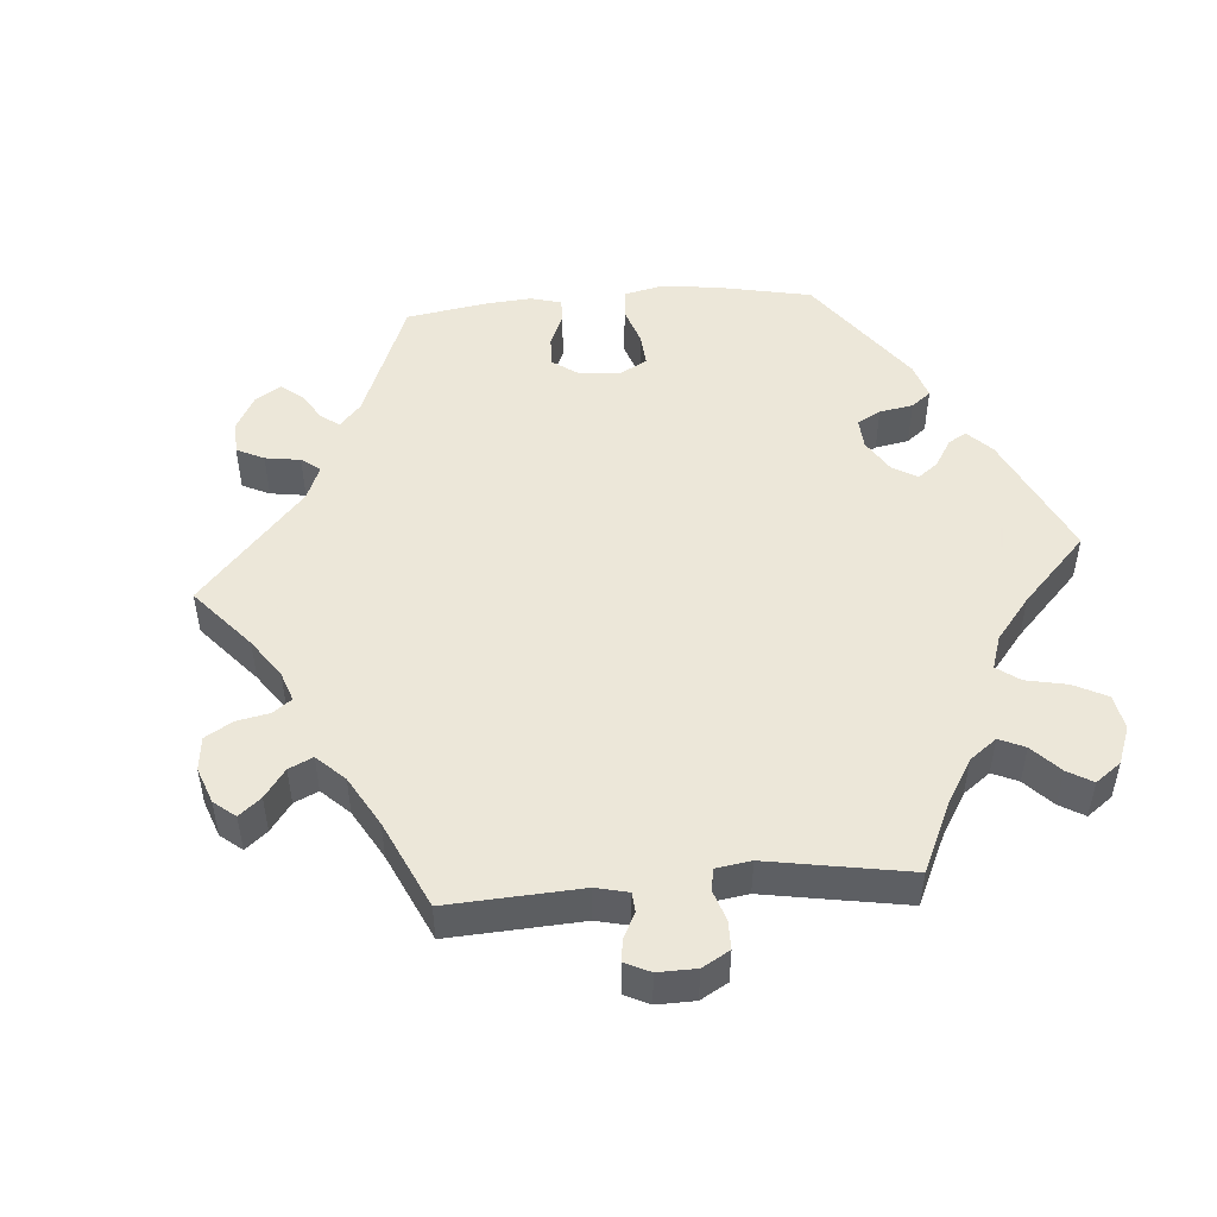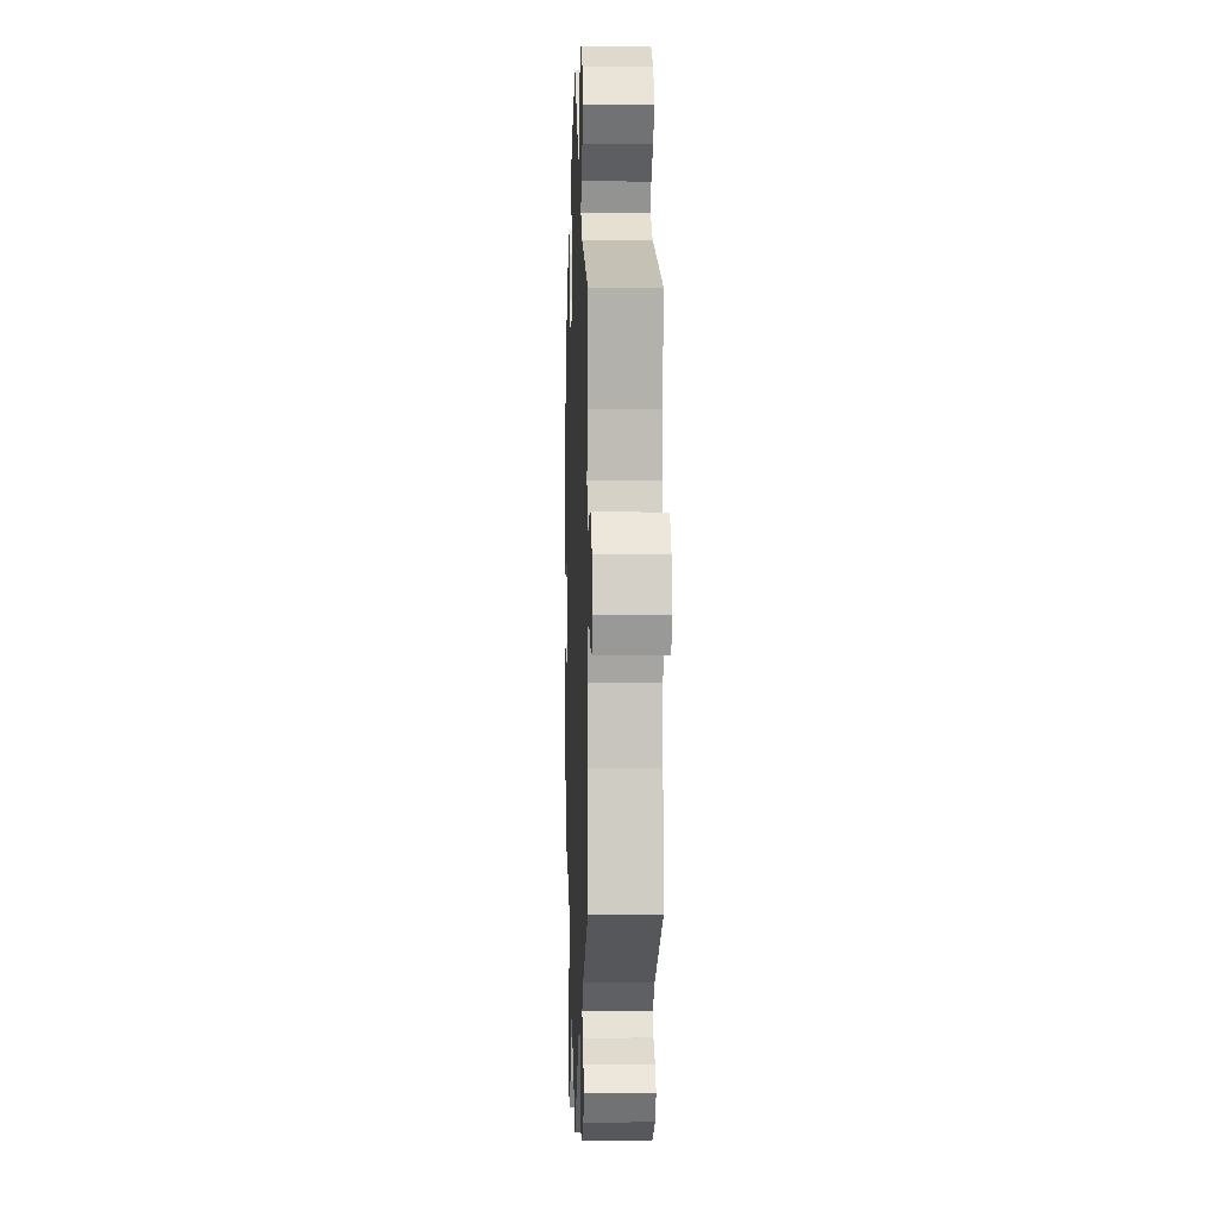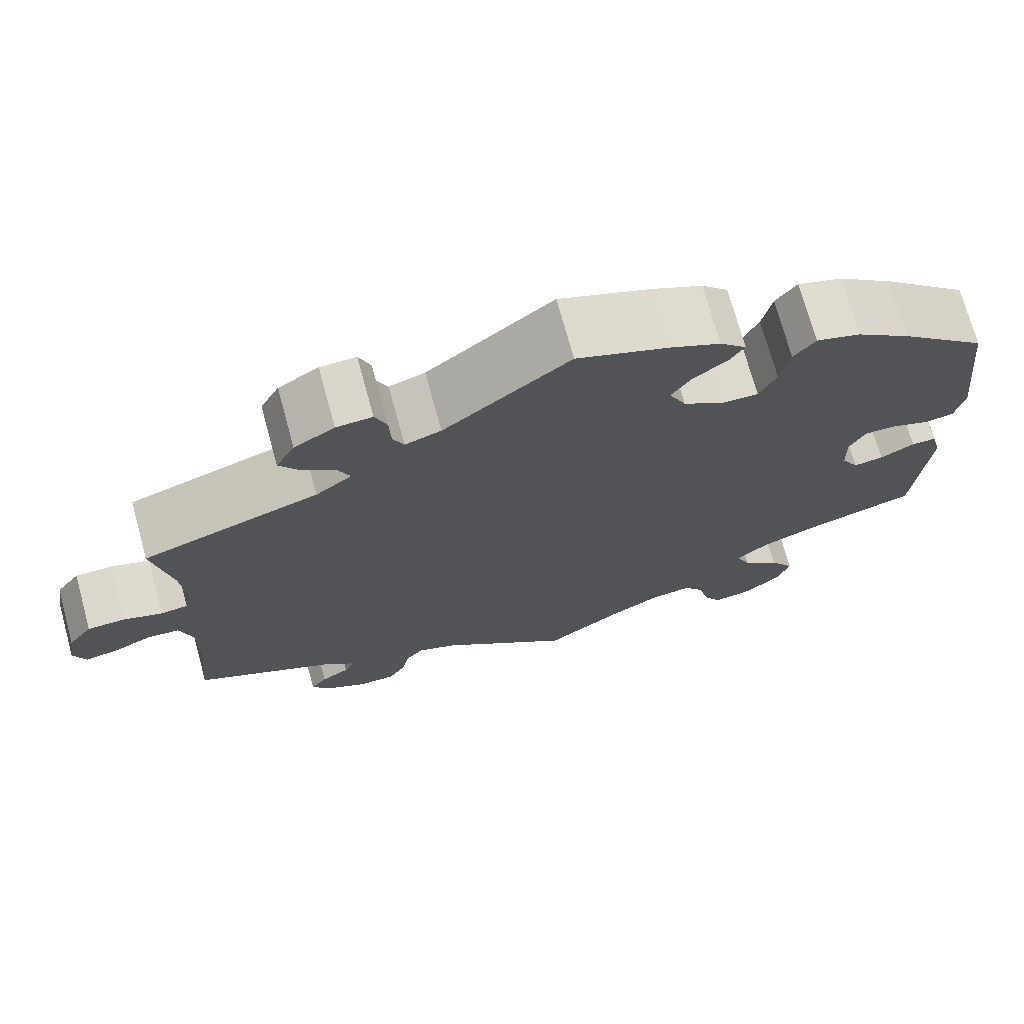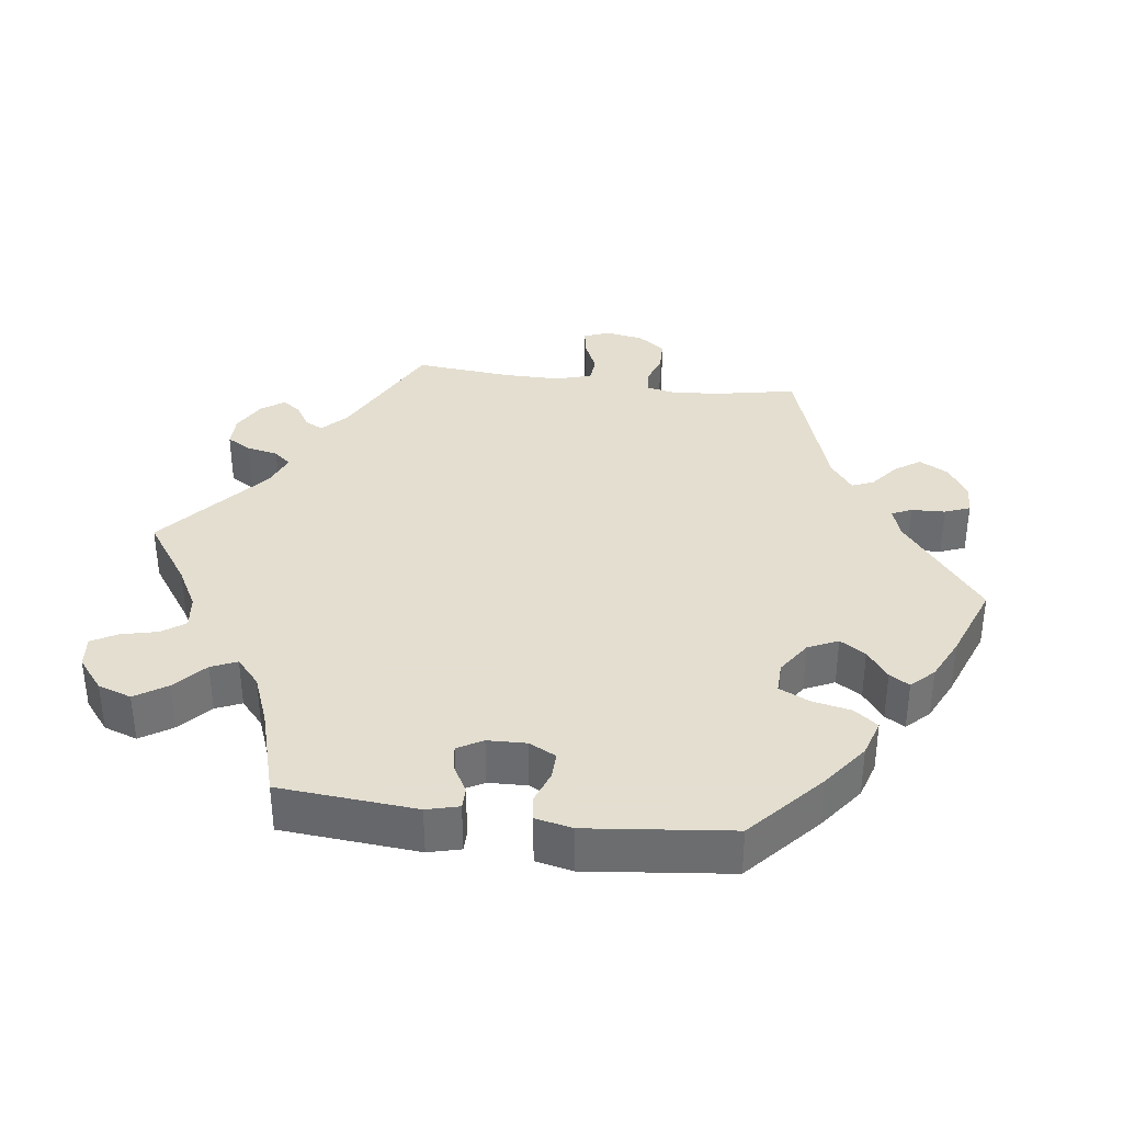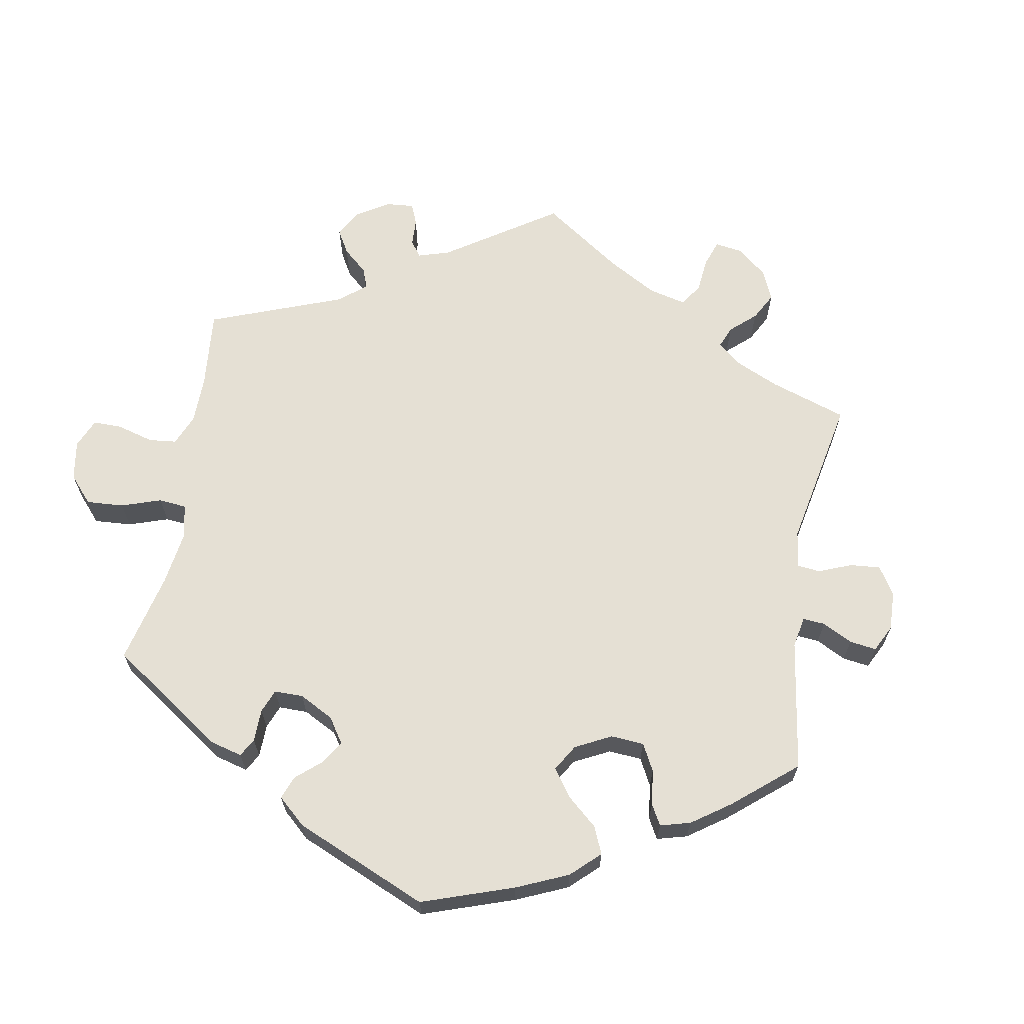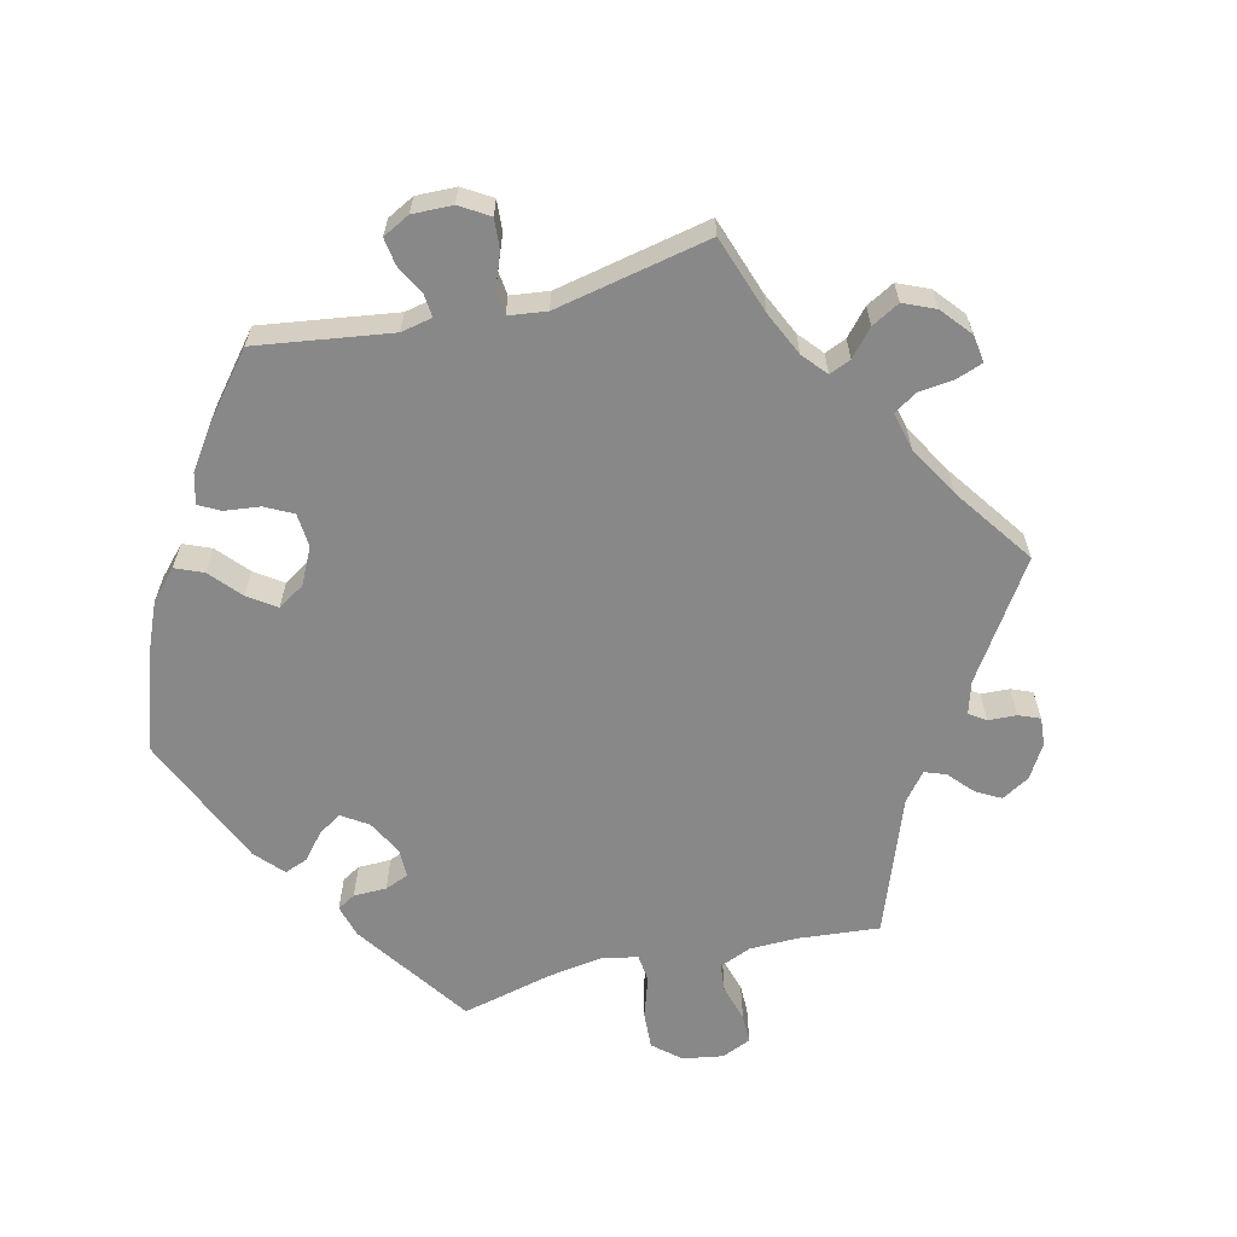
<metadata>
{"format":"obj","ext":"obj","renderer":"f3d","projection":"perspective","resolution":1024,"background":"white","views":[{"elev":49.6,"azim":145.3,"up":"+Y"},{"elev":0.1,"azim":88.0,"up":"+Z"},{"elev":72.3,"azim":164.7,"up":"+Z"},{"elev":35.9,"azim":-82.2,"up":"+Y"},{"elev":65.3,"azim":-50.2,"up":"+Y"},{"elev":-62.7,"azim":43.7,"up":"+Y"}]}
</metadata>
<code>
v -0.399 0.07 0.378
v -0.336 0.07 0.425
v -0.284 0.07 0.441
v -0.259 0.07 0.408
v -0.248 0.07 0.353
v -0.228 0.07 0.311
v -0.185 0.07 0.312
v -0.138 0.07 0.343
v -0.118 0.07 0.385
v -0.141 0.07 0.421
v -0.181 0.07 0.451
v -0.198 0.07 0.479
v -0.167 0.07 0.51
v -0.108 0.07 0.538
v -0.001 0.07 0.578
v 0.146 0.07 0.462
v 0.188 0.07 0.448
v 0.201 0.07 0.476
v 0.203 0.07 0.523
v 0.217 0.07 0.558
v 0.259 0.07 0.556
v 0.306 0.07 0.527
v 0.328 0.07 0.486
v 0.304 0.07 0.451
v 0.265 0.07 0.42
v 0.252 0.07 0.39
v 0.294 0.07 0.358
v 0.5 0.07 0.289
v 0.478 0.07 0.178
v 0.472 0.07 0.112
v 0.48 0.07 0.069
v 0.512 0.07 0.065
v 0.557 0.07 0.08
v 0.601 0.07 0.079
v 0.629 0.07 0.041
v 0.638 0.07 -0.012
v 0.624 0.07 -0.048
v 0.585 0.07 -0.041
v 0.54 0.07 -0.021
v 0.503 0.07 -0.024
v 0.488 0.07 -0.075
v 0.488 0.07 -0.155
v 0.5 0.07 -0.289
v 0.333 0.07 -0.373
v 0.299 0.07 -0.405
v 0.311 0.07 -0.43
v 0.344 0.07 -0.451
v 0.363 0.07 -0.476
v 0.341 0.07 -0.508
v 0.294 0.07 -0.534
v 0.25 0.07 -0.534
v 0.23 0.07 -0.5
v 0.221 0.07 -0.456
v 0.201 0.07 -0.432
v 0.155 0.07 -0.45
v 0 0.07 -0.578
v -0.092 0.07 -0.513
v -0.15 0.07 -0.481
v -0.197 0.07 -0.475
v -0.22 0.07 -0.507
v -0.233 0.07 -0.559
v -0.253 0.07 -0.594
v -0.297 0.07 -0.589
v -0.341 0.07 -0.553
v -0.357 0.07 -0.506
v -0.328 0.07 -0.462
v -0.284 0.07 -0.423
v -0.268 0.07 -0.387
v -0.305 0.07 -0.354
v -0.376 0.07 -0.326
v -0.501 0.07 -0.289
v -0.516 0.07 -0.097
v -0.504 0.07 -0.052
v -0.475 0.07 -0.052
v -0.435 0.07 -0.074
v -0.4 0.07 -0.079
v -0.38 0.07 -0.044
v -0.378 0.07 0.01
v -0.397 0.07 0.048
v -0.434 0.07 0.047
v -0.479 0.07 0.031
v -0.513 0.07 0.036
v -0.524 0.07 0.087
v -0.501 0.07 0.288
v -0.399 0 0.378
v -0.336 0 0.425
v -0.284 0 0.441
v -0.259 0 0.408
v -0.248 0 0.353
v -0.228 0 0.311
v -0.185 0 0.312
v -0.138 0 0.343
v -0.118 0 0.385
v -0.141 0 0.421
v -0.181 0 0.451
v -0.198 0 0.479
v -0.167 0 0.51
v -0.108 0 0.538
v -0.001 0 0.578
v 0.146 0 0.462
v 0.188 0 0.448
v 0.201 0 0.476
v 0.203 0 0.523
v 0.217 0 0.558
v 0.259 0 0.556
v 0.306 0 0.527
v 0.328 0 0.486
v 0.304 0 0.451
v 0.265 0 0.42
v 0.252 0 0.39
v 0.294 0 0.358
v 0.5 0 0.289
v 0.478 0 0.178
v 0.472 0 0.112
v 0.48 0 0.069
v 0.512 0 0.065
v 0.557 0 0.08
v 0.601 0 0.079
v 0.629 0 0.041
v 0.638 0 -0.012
v 0.624 0 -0.048
v 0.585 0 -0.041
v 0.54 0 -0.021
v 0.503 0 -0.024
v 0.488 0 -0.075
v 0.488 0 -0.155
v 0.5 0 -0.289
v 0.333 0 -0.373
v 0.299 0 -0.405
v 0.311 0 -0.43
v 0.344 0 -0.451
v 0.363 0 -0.476
v 0.341 0 -0.508
v 0.294 0 -0.534
v 0.25 0 -0.534
v 0.23 0 -0.5
v 0.221 0 -0.456
v 0.201 0 -0.432
v 0.155 0 -0.45
v 0 0 -0.578
v -0.092 0 -0.513
v -0.15 0 -0.481
v -0.197 0 -0.475
v -0.22 0 -0.507
v -0.233 0 -0.559
v -0.253 0 -0.594
v -0.297 0 -0.589
v -0.341 0 -0.553
v -0.357 0 -0.506
v -0.328 0 -0.462
v -0.284 0 -0.423
v -0.268 0 -0.387
v -0.305 0 -0.354
v -0.376 0 -0.326
v -0.501 0 -0.289
v -0.516 0 -0.097
v -0.504 0 -0.052
v -0.475 0 -0.052
v -0.435 0 -0.074
v -0.4 0 -0.079
v -0.38 0 -0.044
v -0.378 0 0.01
v -0.397 0 0.048
v -0.434 0 0.047
v -0.479 0 0.031
v -0.513 0 0.036
v -0.524 0 0.087
v -0.501 0 0.288
f 80 81 82 83
f 79 80 83 84
f 78 79 84 1
f 72 73 74 75
f 70 71 72 75
f 69 70 75 76
f 68 69 76 77
f 64 65 66 67
f 64 67 68
f 63 64 68
f 60 61 62 63
f 59 60 63 68
f 58 59 68 77
f 55 56 57
f 54 55 57 58
f 50 51 52 53
f 50 53 54
f 49 50 54
f 46 47 48 49
f 45 46 49 54
f 44 45 54 58
f 42 43 44 58
f 36 37 38 39
f 36 39 40
f 35 36 40
f 32 33 34 35
f 31 32 35 40
f 27 28 29
f 26 27 29 30
f 22 23 24 25
f 22 25 26
f 21 22 26
f 18 19 20 21
f 17 18 21 26
f 16 17 26 30
f 10 11 12 13
f 9 10 13 14
f 2 3 4 5
f 78 1 2 5
f 78 5 6
f 77 78 6 7
f 41 42 58 77
f 31 40 41 77
f 31 77 7 8
f 30 31 8 9
f 15 16 30
f 9 14 15 30
f 167 166 165 164
f 168 167 164 163
f 85 168 163 162
f 159 158 157 156
f 159 156 155 154
f 160 159 154 153
f 161 160 153 152
f 151 150 149 148
f 152 151 148
f 152 148 147
f 147 146 145 144
f 152 147 144 143
f 161 152 143 142
f 141 140 139
f 142 141 139 138
f 137 136 135 134
f 138 137 134
f 138 134 133
f 133 132 131 130
f 138 133 130 129
f 142 138 129 128
f 142 128 127 126
f 123 122 121 120
f 124 123 120
f 124 120 119
f 119 118 117 116
f 124 119 116 115
f 113 112 111
f 114 113 111 110
f 109 108 107 106
f 110 109 106
f 110 106 105
f 105 104 103 102
f 110 105 102 101
f 114 110 101 100
f 97 96 95 94
f 98 97 94 93
f 89 88 87 86
f 89 86 85 162
f 90 89 162
f 91 90 162 161
f 161 142 126 125
f 161 125 124 115
f 92 91 161 115
f 93 92 115 114
f 114 100 99
f 114 99 98 93
f 1 85 86 2
f 2 86 87 3
f 3 87 88 4
f 4 88 89 5
f 5 89 90 6
f 6 90 91 7
f 7 91 92 8
f 8 92 93 9
f 9 93 94 10
f 10 94 95 11
f 11 95 96 12
f 12 96 97 13
f 13 97 98 14
f 14 98 99 15
f 15 99 100 16
f 16 100 101 17
f 17 101 102 18
f 18 102 103 19
f 19 103 104 20
f 20 104 105 21
f 21 105 106 22
f 22 106 107 23
f 23 107 108 24
f 24 108 109 25
f 25 109 110 26
f 26 110 111 27
f 27 111 112 28
f 28 112 113 29
f 29 113 114 30
f 30 114 115 31
f 31 115 116 32
f 32 116 117 33
f 33 117 118 34
f 34 118 119 35
f 35 119 120 36
f 36 120 121 37
f 37 121 122 38
f 38 122 123 39
f 39 123 124 40
f 40 124 125 41
f 41 125 126 42
f 42 126 127 43
f 43 127 128 44
f 44 128 129 45
f 45 129 130 46
f 46 130 131 47
f 47 131 132 48
f 48 132 133 49
f 49 133 134 50
f 50 134 135 51
f 51 135 136 52
f 52 136 137 53
f 53 137 138 54
f 54 138 139 55
f 55 139 140 56
f 56 140 141 57
f 57 141 142 58
f 58 142 143 59
f 59 143 144 60
f 60 144 145 61
f 61 145 146 62
f 62 146 147 63
f 63 147 148 64
f 64 148 149 65
f 65 149 150 66
f 66 150 151 67
f 67 151 152 68
f 68 152 153 69
f 69 153 154 70
f 70 154 155 71
f 71 155 156 72
f 72 156 157 73
f 73 157 158 74
f 74 158 159 75
f 75 159 160 76
f 76 160 161 77
f 77 161 162 78
f 78 162 163 79
f 79 163 164 80
f 80 164 165 81
f 81 165 166 82
f 82 166 167 83
f 83 167 168 84
f 84 168 85 1

</code>
